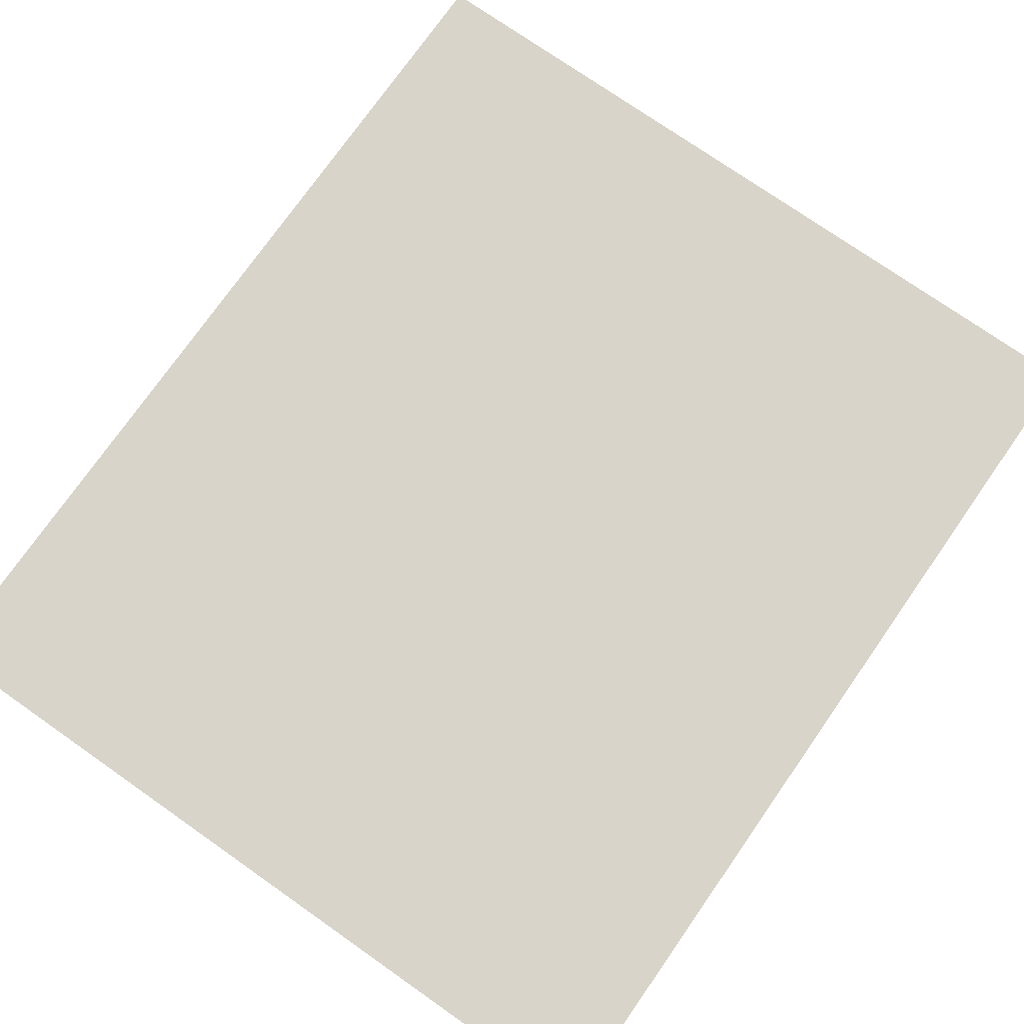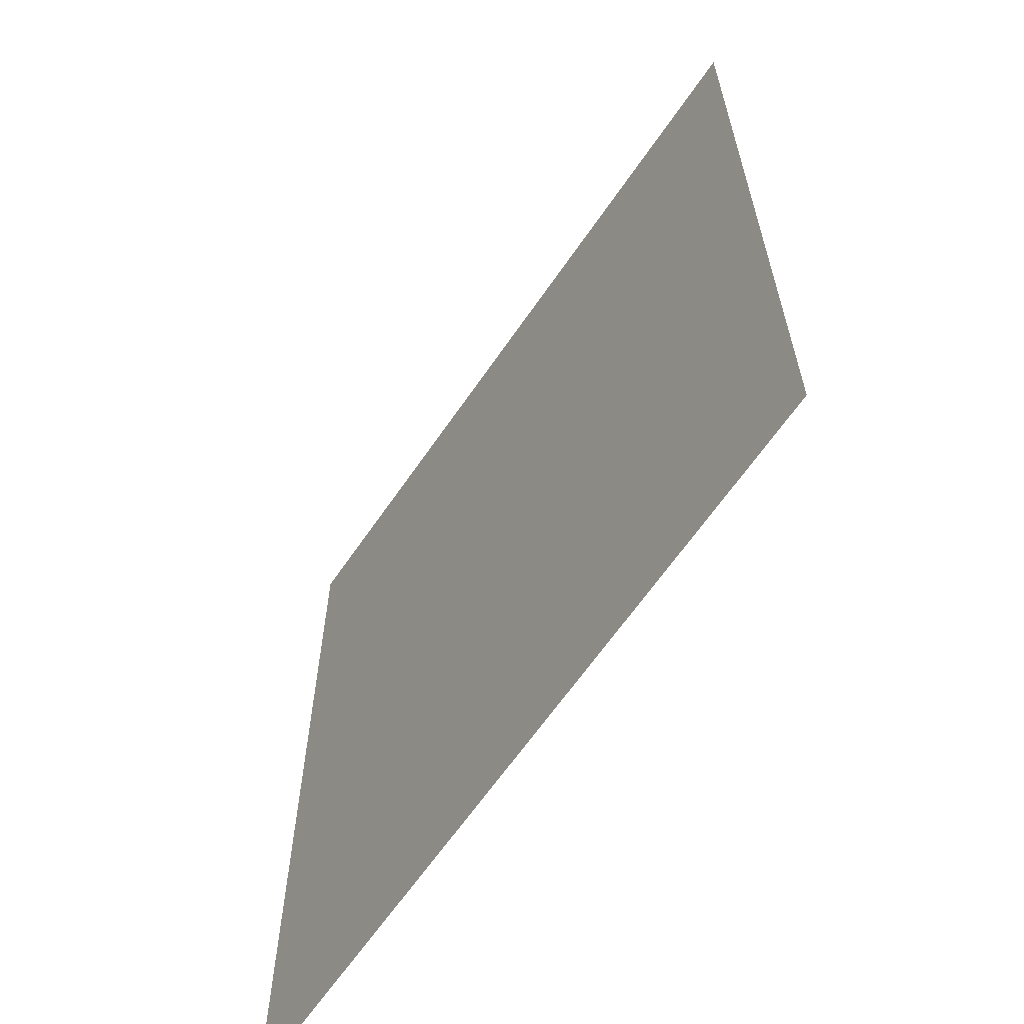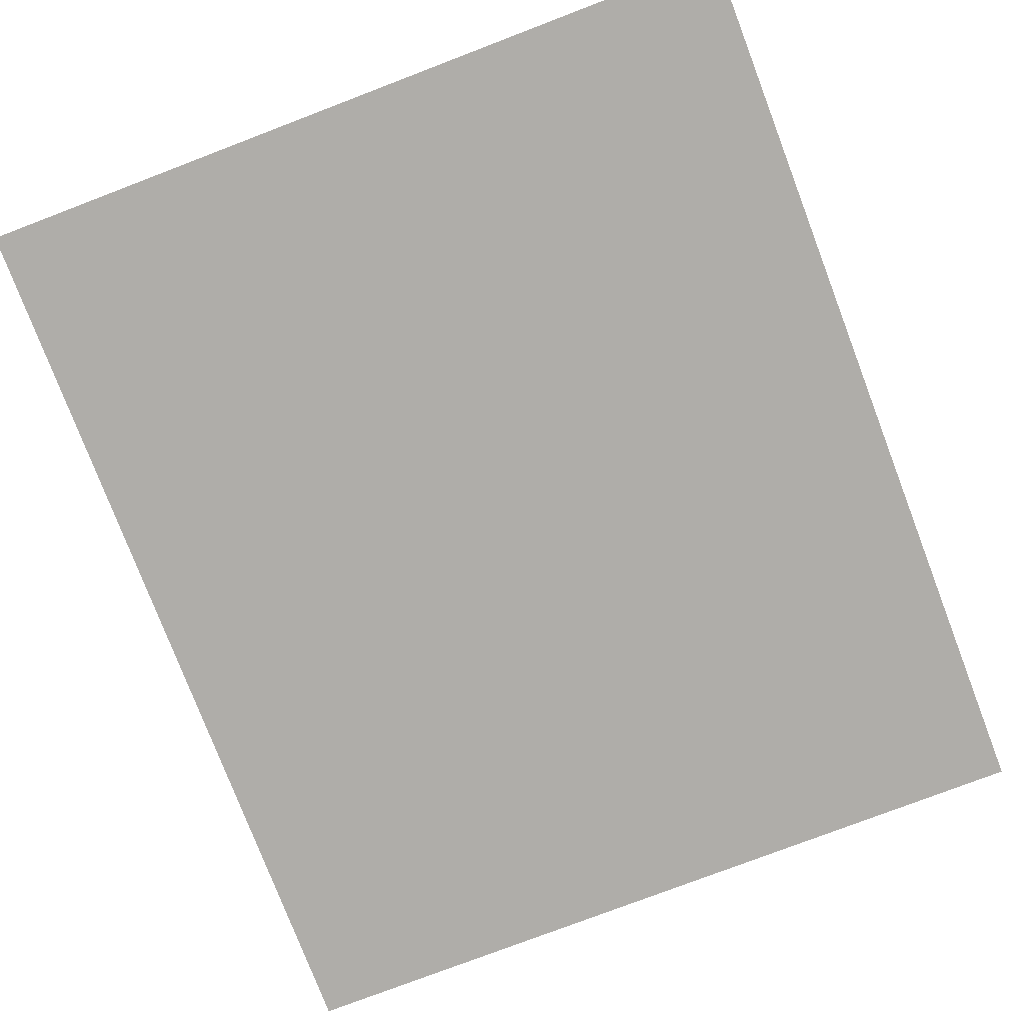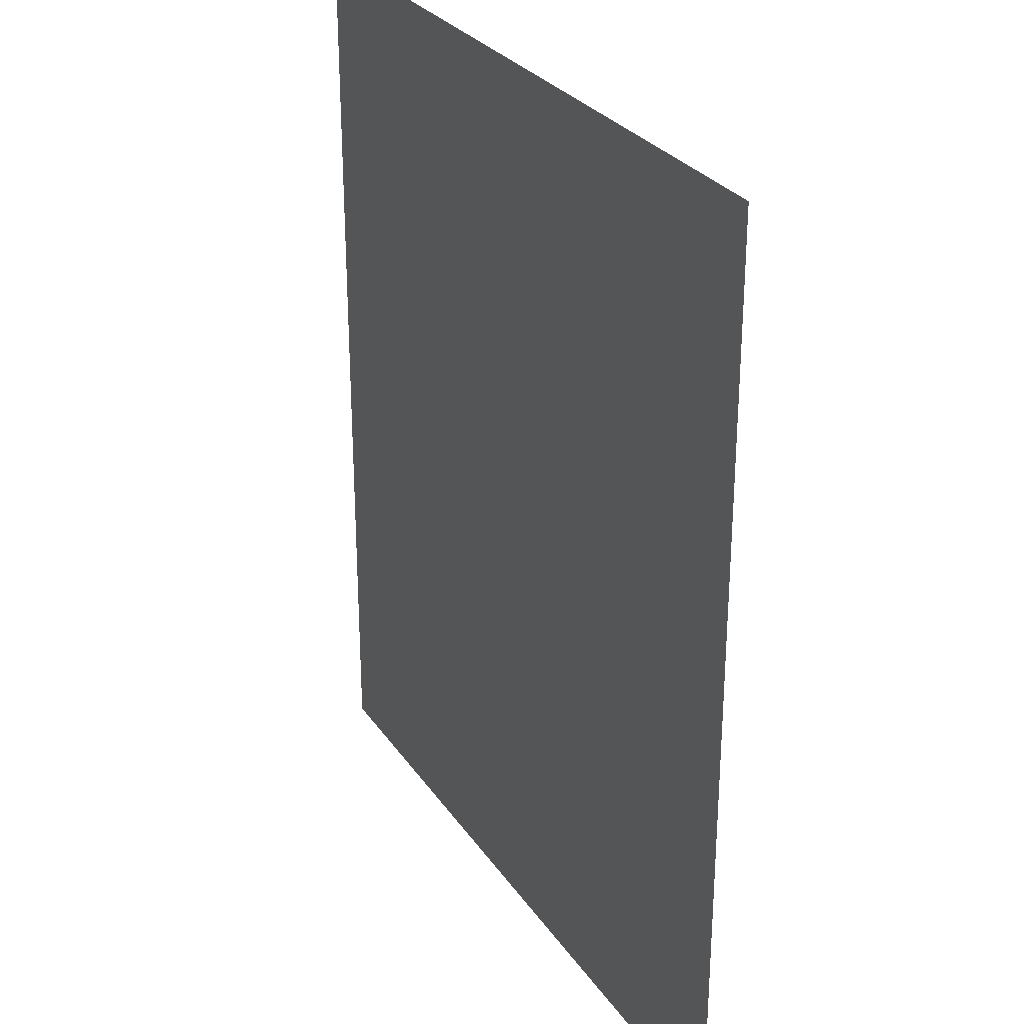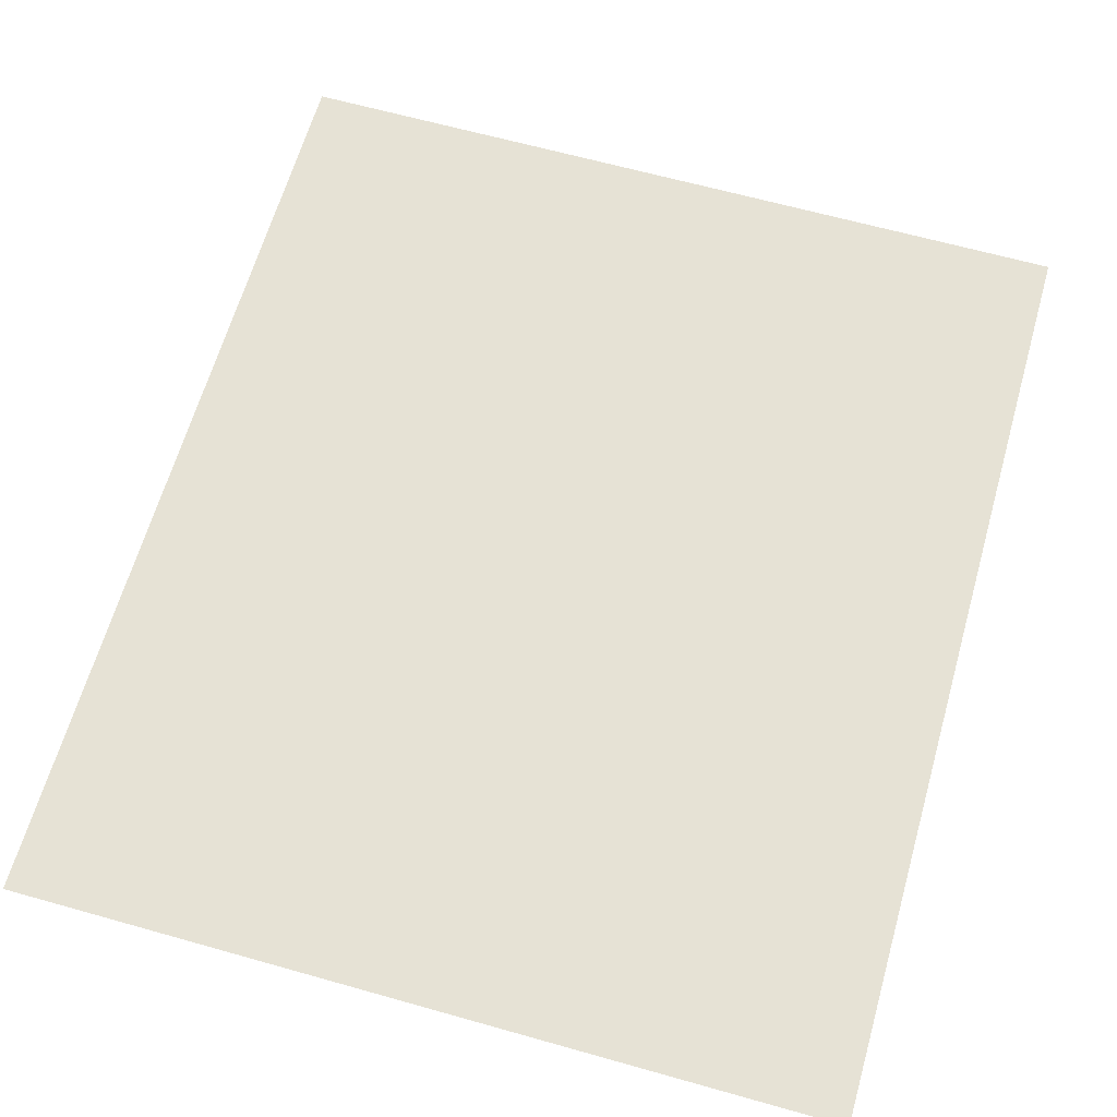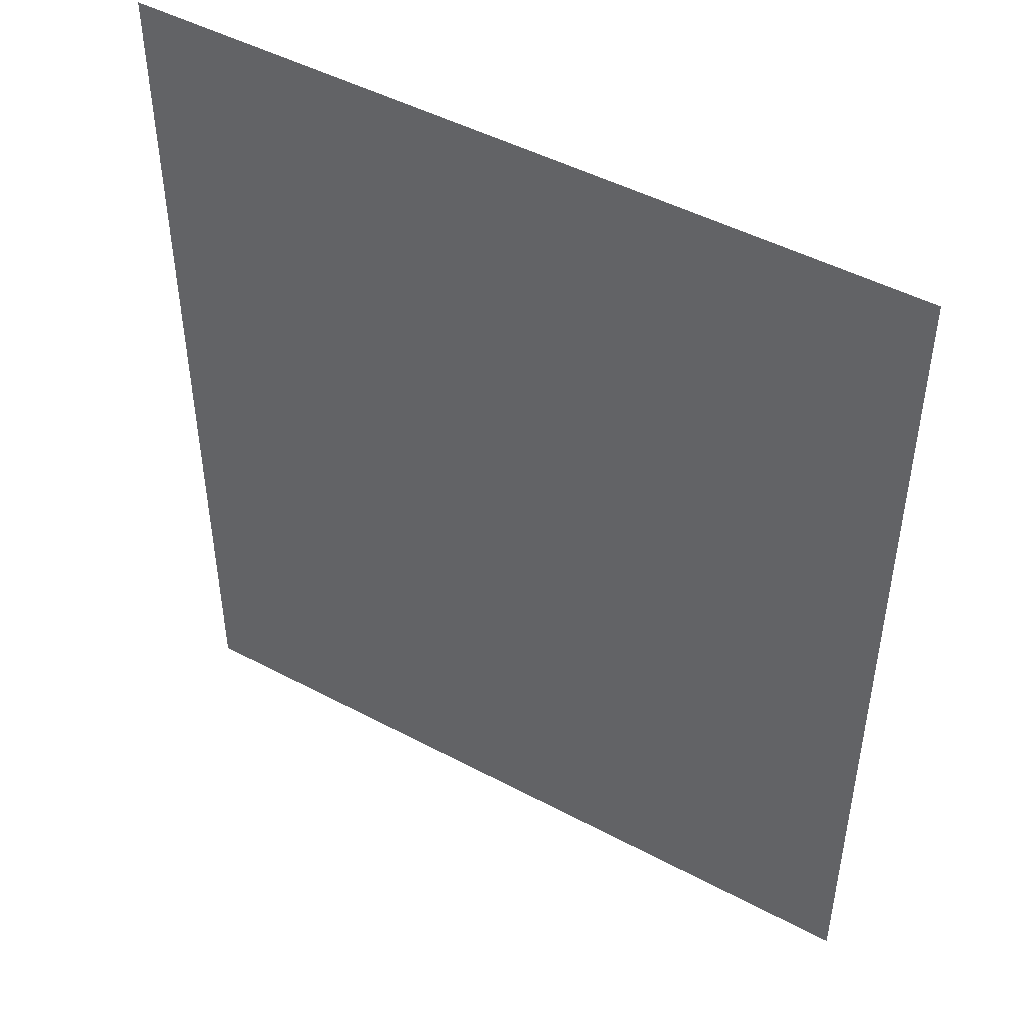
<metadata>
{"format":"obj","ext":"obj","renderer":"f3d","projection":"perspective","resolution":1024,"background":"white","views":[{"elev":75.1,"azim":-145.0,"up":"+Z"},{"elev":-63.7,"azim":-124.3,"up":"+Y"},{"elev":-77.4,"azim":-159.1,"up":"+Z"},{"elev":28.4,"azim":-117.4,"up":"+Y"},{"elev":64.0,"azim":-164.1,"up":"+Z"},{"elev":47.4,"azim":-149.0,"up":"+Y"}]}
</metadata>
<code>
o Plane.001_Backward
v 1.8 -0.00732 1
v -1.8 -0.00732 1
v 1.8 4.193 1
v -1.8 4.193 1
f 2 3 1
f 2 4 3

</code>
